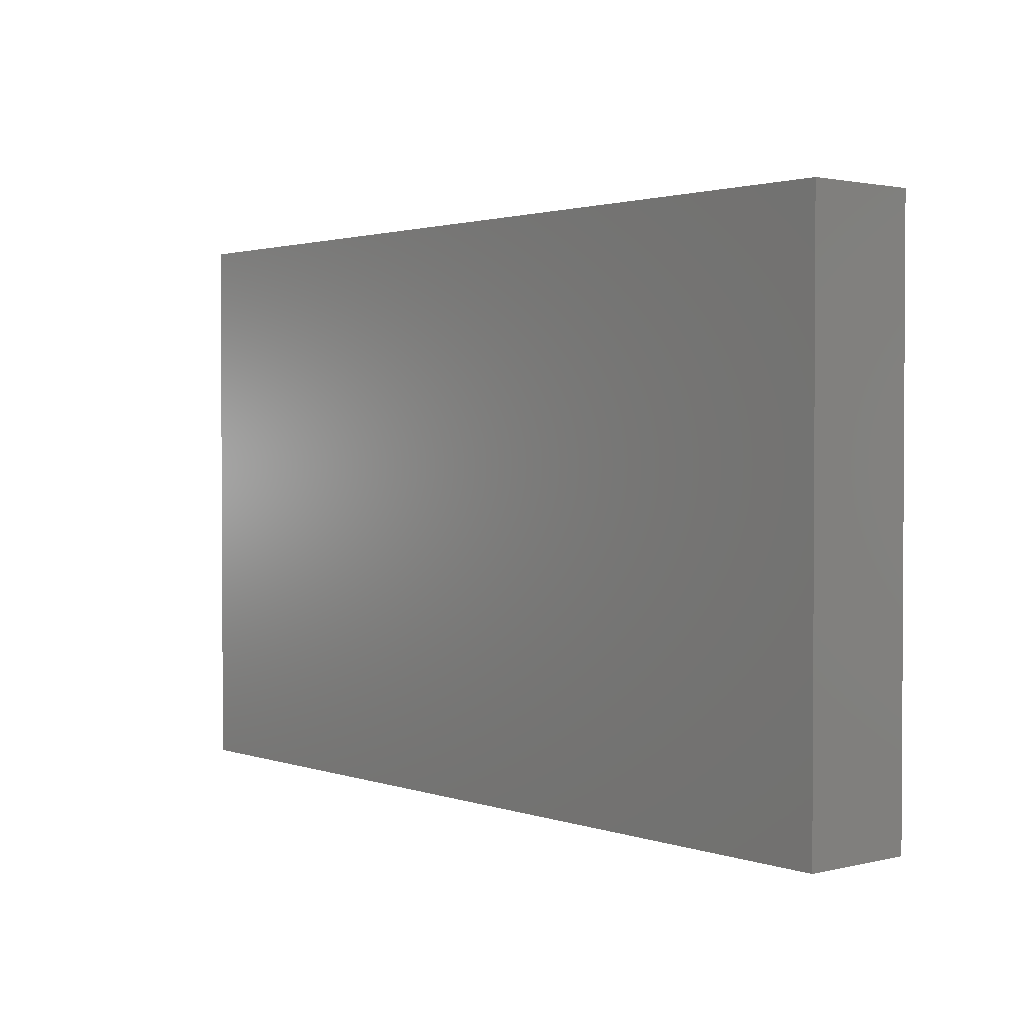
<metadata>
{"format":"stl","ext":"stl","renderer":"f3d","projection":"perspective","resolution":1024,"background":"white","views":[{"elev":1.9,"azim":-130.1,"up":"+Y"}]}
</metadata>
<code>
# stl→obj: 398 verts, 792 faces
v -0.08348 0.04383 0.01054
v -0.08348 0.0528 0.01054
v -0.08348 0.0528 0.00175
v 0.03336 0 0.01054
v 0.06005 -1.388e-17 0.01054
v 0.05338 0.006971 0.01054
v 0.05418 0.0528 0.01054
v 0.06672 0.0528 0.01054
v 0.05787 0.0528 -0.001671
v 0.05676 0.01603 0.01054
v 0.06696 0.02015 0.01054
v 0.05701 0.02471 0.01054
v 0.02306 -0.03865 -0.01054
v 0.01638 -0.03168 -0.01054
v 0.02302 -0.02533 -0.01054
v 0.02002 -0.001898 -0.01054
v 0.01871 0.008118 -0.01054
v 0.02669 0.003175 -0.01054
v 0.03648 0.01662 -0.01054
v 0.03569 0.005102 -0.01054
v 0.02429 0.01532 -0.01054
v -0.0751 -0.0528 0.01054
v -0.06672 -0.0528 0.01054
v -0.0751 -0.04383 0.01054
v -0.06672 0.0528 -0.01054
v -0.0751 0.0528 -0.01054
v -0.07478 0.0528 -0.001411
v -0.04432 0.003509 -0.01054
v -0.03699 -0.003796 -0.01054
v -0.04996 -0.003279 -0.01054
v 0.006672 0.02788 0.01054
v 0.02002 0.02788 0.01054
v 0.01324 0.03582 0.01054
v 0.04686 0.04359 0.01054
v 0.06338 0.03083 0.01054
v 0.08348 0.01887 -0.001739
v 0.08348 0.03106 -0.01054
v 0.08348 0.03054 0.001454
v 0.07004 0.04112 -0.01054
v 0.06309 0.0528 -0.01054
v 0.07328 0.0528 -0.01054
v 0.04112 0.04029 -0.01054
v 0.04974 0.0528 -0.01054
v 0.05642 0.04193 -0.01054
v 0.03343 0.0528 0.004175
v 0.03933 0.0528 0.01054
v 0.04003 0.0528 -0.002901
v -0.07217 0.03104 -0.01054
v -0.06187 0.02599 -0.01054
v -0.07692 0.02409 -0.01054
v -0.03518 0.01204 -0.01054
v -0.05059 0.01024 -0.01054
v -0.04435 0.01755 -0.01054
v -0.08348 0.01478 -0.0002002
v -0.08348 0.01817 -0.01054
v -0.08348 0.01015 -0.01054
v 0.0751 0.0528 0.01054
v 0.08348 0.0528 0.01054
v 0.08348 0.0528 0
v -0.06672 -0.006971 0.01054
v -0.0751 -0.01394 0.01054
v -0.06625 -0.01967 0.01054
v -0.0751 0 0.01054
v -0.08348 -0.007726 0.01054
v -0.07418 0.01275 0.01054
v -0.08348 0.005245 0.01054
v -0.01718 -0.0528 0.01054
v -0.01782 -0.04485 0.01054
v -0.03053 -0.0528 0.01054
v 0.07512 0.02986 0.01054
v 0.05441 -0.0528 -0.002542
v 0.06289 -0.0528 0
v 0.06289 -0.0528 0.01054
v 0.08348 -0.007593 0.01054
v 0.07469 -0.0007576 0.01054
v 0.07397 -0.02074 0.01054
v 0.02589 -0.01066 -0.01054
v 0.0182 -0.01584 -0.01054
v 0.01334 -0.006971 -0.01054
v 0.0751 0.0528 -0.001858
v -0.06005 0.04383 -0.01054
v -0.05846 0.0528 -0.01054
v -0.04852 0.04183 -0.01054
v -0.06672 0.0528 0.01054
v -0.0751 0.0528 0.01054
v 0.05684 -0.04489 -0.01054
v 0.06667 -0.04499 -0.01054
v 0.06289 -0.0528 -0.01054
v 0.08348 0.0221 -0.01054
v 0.006672 0.01394 0.01054
v 0 0.02091 0.01054
v -0.01347 0.0136 0.01054
v 0.02002 0.01394 0.01054
v 0.01334 0.006971 0.01054
v 0.02669 0.006971 0.01054
v 0.02669 0.0528 -0.002901
v 0.02598 0.0528 0.01054
v -0.01813 -0.01088 -0.01054
v -0.003457 -0.01676 -0.01054
v -0.02365 -0.01774 -0.01054
v 0.06137 0.03349 -0.01054
v 0.06901 0.02653 -0.01054
v 0.05642 0.02409 -0.01054
v 0.04954 -0.0528 0.01054
v 0.05298 -0.04508 0.01054
v 0.041 -0.04487 0.01054
v 0.08348 0.02466 0.01054
v 0.08348 0.01053 0.01054
v -0.04169 -0.0528 -0.001576
v -0.04387 -0.0528 0.01054
v -0.07035 -0.0528 -0.00382
v -0.05721 -0.0528 0.01054
v 0.01638 0.04193 -0.01054
v 0.0308 0.04296 -0.01054
v 0.02289 0.03267 -0.01054
v 0.03474 0.03273 -0.01054
v 0.04872 0.03204 -0.01054
v 0.04671 -0.01394 0.01054
v 0.04003 -0.02091 0.01054
v 0.05353 -0.02098 0.01054
v -0.02375 -0.0528 -0.001858
v -0.03032 -0.0528 -0.01054
v -0.03699 0.02409 -0.01054
v -0.04718 0.02554 -0.01054
v -0.04694 0.04489 0.01054
v -0.05338 0.0528 0.01054
v -0.05985 0.0425 0.01054
v -0.03995 0.03592 0.01054
v -0.03336 0.04426 0.01054
v 0.07643 0.02091 -0.01054
v 0.03205 -0.02897 -0.01054
v 0.04489 -0.01584 -0.01054
v 0.04086 -0.03081 -0.01054
v 0.003921 -0.005438 -0.01054
v -0.004229 -0.008131 -0.01054
v -0.05338 0.03485 -0.01054
v -0.0006015 0.03578 0.01054
v 0.006672 0.04383 0.01054
v -0.007433 0.04489 0.01054
v -0.01031 -0.03168 -0.01054
v -0.0036 -0.02485 -0.01054
v -0.003633 -0.03865 -0.01054
v 0.01966 0.04383 0.01054
v 0.0303 -0.02008 -0.01054
v -0.02669 0.02091 -0.01054
v -0.02604 0.01136 -0.01054
v 0.04074 0.008767 0.01054
v 0.04367 0.03485 0.01054
v 0.03133 0.04562 0.01054
v 0.04757 0.01852 0.01054
v -0.08348 -0.02091 0.01054
v -0.07558 -0.02757 0.01054
v -0.06005 -0.02788 0.01054
v -0.068 -0.03688 0.01054
v -0.04716 -0.02746 0.01054
v -0.05474 -0.02175 0.01054
v -0.01679 0.01756 -0.01054
v -0.01698 0.003175 -0.01054
v -0.009233 -0.02574 0.01054
v -0.01863 -0.01773 0.01054
v -0.01334 -0.03485 0.01054
v 0.000548 -0.01999 0.01054
v -0.009711 -0.01712 0.01054
v -0.06536 0.005565 0.01054
v -0.06005 0.01394 0.01054
v -0.06672 0.02091 0.01054
v -0.08348 0.01394 0.01054
v -0.04078 0.02086 0.01054
v -0.04671 0.02788 0.01054
v -0.05338 0.02091 0.01054
v -0.04306 -0.03764 -0.01054
v -0.05223 -0.03256 -0.01054
v -0.04323 -0.02572 -0.01054
v 0.06672 -0.006971 0.01054
v 0.05353 -0.007017 0.01054
v 0.06005 -0.01394 0.01054
v 0.08348 -0.01815 0.01054
v -0.08348 0.0353 0.003342
v -0.08348 0.03106 -0.01054
v -0.08348 0.02638 0.001345
v 0.07394 -0.02982 0.01054
v 0.0834 -0.03106 0.01054
v 0.07318 -0.0528 -0.01054
v -0.08348 -0.04383 0.01054
v -0.08348 -0.03485 0.01054
v 0.01008 -0.02481 -0.01054
v 0.009711 -0.03865 -0.01054
v 0.002501 -0.03227 -0.01054
v -0.01688 -0.02523 -0.01054
v -0.01652 -0.03691 -0.01054
v -0.02365 -0.03168 -0.01054
v -0.03699 -0.01774 -0.01054
v -0.03032 -0.01077 -0.01054
v 0.08348 -0.0528 -0.01054
v 0.08348 -0.04483 -0.01054
v 0.08348 -0.0528 0
v 0.08348 0.04403 0.001858
v 0.08348 0.0528 -0.01054
v -0.08348 0.03129 0.01054
v -0.04912 -0.01752 -0.01054
v -0.04367 -0.01077 -0.01054
v -0.08348 -0.0528 -0.01054
v -0.08348 -0.0528 0
v -0.08348 0.0528 -0.01054
v -0.03155 0.00387 -0.01054
v -0.08348 -0.0528 0.01054
v -0.07339 0.04183 0.01054
v -0.07282 0.02701 0.01054
v 0.08348 0.045 -0.01054
v -0.07503 -0.0528 -0.01054
v -0.06658 -0.0528 -0.01054
v 0.07623 -0.0528 0.002901
v 0.08348 -0.0528 0.01054
v 0.07318 -0.0528 0.01054
v -0.07083 0.04495 -0.01054
v -0.06477 0.03476 -0.01054
v -0.04142 0.03215 -0.01054
v 0.0362 -0.0528 -0.01054
v 0.02285 -0.0528 -0.01054
v 0.02907 -0.04608 -0.01054
v -0.07692 -0.04573 -0.01054
v 0.02306 0.0528 -0.01054
v -0.08348 0.04317 -0.01054
v -0.08348 -0.01751 -0.001744
v -0.08348 -0.01004 0.003286
v -0.08348 -0.003796 -0.01054
v 0.0364 0.0528 -0.01054
v -0.01569 -0.0528 -0.00251
v -0.02193 -0.0528 -0.01054
v -0.01355 -0.0528 -0.01054
v 0.07049 -0.01599 -0.01054
v 0.08348 -0.02091 -0.01054
v 0.08348 -0.02889 -0.01054
v -0.03839 0.0528 -0.01054
v -0.02696 0.0528 0
v -0.02724 0.0528 -0.01054
v -0.08348 -0.0336 -0.003912
v -0.08348 -0.02448 0.003336
v -0.08348 -0.02471 -0.01054
v -0.04671 0.0528 0.00382
v -0.0475 0.0528 -0.01054
v -0.05338 0.0528 -0.002901
v 0.01334 0.0528 0.01054
v -0.0002307 -0.0454 0.01054
v -0.01651 0.0528 -0.01054
v -0.01179 0.0528 -0.002721
v -0.0181 0.0528 0.00382
v -0.04865 -0.0528 -0.01054
v -0.04008 -0.0528 -0.01054
v 0.08348 -0.0415 0.0004597
v 0.08348 -0.02834 0.002292
v 0.08348 -0.03686 -0.01054
v 0.0524 -0.03467 0.01054
v 0.03276 -0.003409 -0.01054
v 0.04307 -0.003796 -0.01054
v 0.05023 -0.01024 -0.01054
v -0.06368 -0.01774 -0.01054
v -0.07646 -0.01672 -0.01054
v -0.07036 -0.01077 -0.01054
v -0.06368 -0.003796 -0.01054
v -0.07036 0.003175 -0.01054
v -0.05701 -0.01077 -0.01054
v -0.05701 0.003175 -0.01054
v -0.03969 -0.02122 0.01054
v -0.04678 -0.01531 0.01054
v -0.02306 -0.006971 0.01054
v -0.02669 -0.02091 0.01054
v -0.05338 0.006971 0.01054
v -0.01031 0.02409 -0.01054
v -0.003633 0.03106 -0.01054
v 0.003039 0.02409 -0.01054
v 0.008527 0.03253 -0.01054
v 0.01651 0.02445 -0.01054
v 0.009711 0.0528 -0.01054
v -0.003633 0.0528 -0.01054
v 0.04307 0.02409 -0.01054
v 0.03074 0.02483 -0.01054
v 0.04931 0.004791 -0.01054
v 0.04307 0.01015 -0.01054
v 0.04974 0.01712 -0.01054
v -0.02672 0.02095 0.01054
v -0.02669 0.006971 0.01054
v -0.05338 -0.006971 0.01054
v -0.01334 0.03485 0.01054
v -0.03951 -0.006733 0.01054
v -0.03154 -0.006971 0.01054
v -0.04003 0.006971 0.01054
v -0.02669 0.03485 0.01054
v -0.00604 0.000775 0.01054
v 0.006672 0 0.01054
v 0 0.006971 0.01054
v -0.07036 -0.02471 -0.01054
v -0.06368 -0.03168 -0.01054
v -0.07261 -0.0381 -0.01054
v -0.02987 -0.02557 -0.01054
v -0.02953 -0.03842 -0.01054
v -0.06368 0.01015 -0.01054
v -0.05701 0.01712 -0.01054
v 8.061e-05 -0.03522 0.01054
v 0.02002 -0.02788 0.01054
v -0.0647 -0.04395 -0.01054
v -0.05525 -0.03996 -0.01054
v -0.057 -0.02433 -0.01054
v -0.01058 0.009651 -0.01054
v 0.05642 -0.01774 -0.01054
v 0.06306 -0.009653 -0.01054
v -0.02002 0.04383 0.01054
v -0.02669 0.0528 0.01054
v 0 0.0528 0.01054
v -0.04003 0.0528 0.01054
v -0.01334 0.0528 0.01054
v 0.06194 0.004797 -0.01054
v 0.01985 0.0528 0.003357
v 0.0606 -0.02842 0.01054
v 0.06672 -0.045 0.01054
v 0.06672 -0.03485 0.01054
v 0.06309 -0.02471 -0.01054
v 0.07339 -0.03993 0.01054
v 0.03969 -0.03479 0.01054
v -0.05018 -0.04623 0.01054
v -0.05823 -0.03993 0.01054
v -0.04655 -0.0376 0.01054
v -0.006672 0.0528 0.00382
v 0.006672 0.0528 0.00382
v 0.04287 -0.0528 -0.00382
v -0.05961 0.0528 0.003845
v 0.08348 0.01394 -0.01054
v 0.05659 -0.002738 -0.01054
v 0.06976 -0.001898 -0.01054
v 0.01618 -0.0528 -0.00382
v 0.02952 -0.0528 -0.00382
v 0.02285 -0.0528 0.01054
v -0.02849 0.04227 -0.01054
v -0.01107 0.03796 -0.01054
v -0.003633 0.01712 -0.01054
v -0.002889 0.003579 -0.01054
v 0.0362 -0.0528 0.01054
v 0.08348 -0.04529 0.01054
v 0.06267 -0.03676 -0.01054
v 0.05642 -0.03168 -0.01054
v 0.08348 0.003079 -0.0007684
v 0.009711 0.003175 -0.01054
v -0.02951 0.03086 -0.01054
v 0.07139 0.0386 0.01054
v 0.037 -0.03927 -0.01054
v -0.03716 0.04086 -0.01054
v 0.02669 0.03485 0.01054
v -0.08348 -0.003563 -0.001744
v 0.08348 -0.006971 -0.01054
v 0.07491 0.006819 -0.01054
v 0.03336 0.02281 0.01054
v 0.03909 0.01659 0.01054
v 0.08348 -0.006289 0.001753
v 0.08348 -0.01425 0.001858
v -0.08348 -0.03865 -0.01054
v 0.006672 -0.01394 0.01054
v 0.01334 -0.02087 0.01054
v -0.02662 -0.04346 0.01054
v -0.02637 -0.03365 0.01054
v -0.04003 -0.045 0.01054
v 0.01334 0.02091 0.01054
v 0.009711 0.01712 -0.01054
v 0.06284 0.03919 0.01054
v 0.08348 0.03757 0.01054
v -0.05721 -0.0528 -0.01054
v -0.003836 -0.0528 0.01054
v 0.02669 -0.006971 0.01054
v 0.01334 -0.006971 0.01054
v 0.06617 0.008069 0.01054
v -0.03336 -0.02788 0.01054
v 0.04671 -0.02788 0.01054
v 0 0.0528 -0.002901
v -0.003836 -0.0528 -0.01054
v -0.03822 -0.03521 0.01054
v 0.01334 -0.045 0.01054
v 0.02669 -0.045 0.01054
v 0.01398 -0.03522 0.01054
v 0.02669 -0.03441 0.01054
v 0.009508 -0.0528 0.01054
v -0.08348 -0.04453 -0.004284
v 0.04974 -0.02471 -0.01054
v 0.009508 -0.0528 -0.01054
v 0.01573 -0.04608 -0.01054
v 0.0364 -0.01077 -0.01054
v 0.04297 -0.04573 -0.01054
v 0.06327 0.0165 -0.01054
v 0.04974 -0.03865 -0.01054
v -0.07036 0.01712 -0.01054
v 0.04954 -0.0528 -0.01054
v -0.01733 0.03027 -0.01054
v 0.01276 0.0528 -0.002721
v 0.002319 -0.04611 -0.01054
v 0 -0.006971 0.01054
v -0.05338 0.03485 0.01054
v -0.06005 0.02788 0.01054
v 0.03415 0.0311 0.01054
v 0.02669 -0.02091 0.01054
v 0.03336 -0.02788 0.01054
f 1 2 3
f 4 5 6
f 7 8 9
f 10 11 12
f 13 14 15
f 16 17 18
f 19 20 21
f 22 23 24
f 25 26 27
f 28 29 30
f 31 32 33
f 34 12 35
f 36 37 38
f 39 40 41
f 42 43 44
f 45 46 47
f 48 49 50
f 51 52 53
f 54 55 56
f 57 58 59
f 60 61 62
f 63 64 61
f 65 66 63
f 67 68 69
f 70 35 11
f 71 72 73
f 74 75 76
f 77 78 79
f 40 80 41
f 80 8 57
f 81 82 83
f 84 27 85
f 86 87 88
f 89 37 36
f 90 91 92
f 93 94 95
f 96 97 45
f 98 99 100
f 101 102 103
f 104 105 106
f 36 107 108
f 108 75 74
f 108 107 75
f 109 69 110
f 23 111 112
f 113 114 115
f 114 42 116
f 42 44 117
f 101 44 39
f 118 119 120
f 121 109 122
f 123 53 124
f 125 126 127
f 128 129 125
f 130 37 89
f 131 132 133
f 134 99 135
f 124 49 136
f 137 138 139
f 140 141 142
f 33 143 138
f 78 144 15
f 51 145 146
f 4 147 95
f 148 34 149
f 10 150 6
f 61 151 152
f 153 152 154
f 153 155 156
f 157 158 146
f 159 160 161
f 159 162 163
f 164 165 65
f 166 167 65
f 123 51 53
f 168 169 170
f 171 172 173
f 174 175 176
f 76 177 74
f 178 179 180
f 181 182 76
f 88 183 72
f 184 24 185
f 186 187 188
f 189 190 191
f 192 193 100
f 194 195 196
f 197 198 59
f 178 180 199
f 200 201 192
f 80 59 198
f 202 111 203
f 3 27 204
f 145 51 123
f 180 54 167
f 135 98 158
f 39 44 40
f 180 55 54
f 205 98 29
f 206 22 24
f 207 208 84
f 198 209 41
f 210 111 202
f 211 111 210
f 26 204 27
f 212 213 214
f 215 81 216
f 136 216 81
f 48 215 216
f 136 83 217
f 218 219 220
f 211 210 221
f 114 113 222
f 41 209 39
f 136 217 124
f 178 1 223
f 224 225 226
f 114 227 42
f 228 229 230
f 231 232 233
f 25 27 84
f 234 235 236
f 237 238 239
f 240 241 242
f 7 46 34
f 97 243 143
f 244 161 68
f 9 47 46
f 152 62 61
f 61 60 63
f 245 235 246
f 247 246 235
f 248 249 109
f 206 184 203
f 196 195 250
f 251 252 233
f 252 251 250
f 227 43 42
f 37 209 38
f 106 105 253
f 254 20 255
f 38 107 36
f 256 132 255
f 257 258 259
f 260 226 261
f 1 207 85
f 200 257 262
f 260 263 30
f 154 185 24
f 264 265 155
f 266 267 160
f 185 154 152
f 265 156 155
f 153 156 62
f 24 23 154
f 164 268 165
f 269 270 271
f 271 272 273
f 113 272 274
f 275 274 272
f 199 167 208
f 276 277 116
f 278 279 280
f 281 168 282
f 60 283 268
f 91 284 92
f 84 127 126
f 268 283 285
f 1 208 207
f 286 287 285
f 169 281 128
f 281 284 288
f 289 290 291
f 91 31 137
f 287 268 285
f 292 293 294
f 63 66 64
f 295 296 171
f 167 66 65
f 208 167 166
f 52 297 298
f 14 187 186
f 162 299 300
f 301 293 302
f 293 303 172
f 191 296 295
f 142 141 188
f 190 189 140
f 158 157 304
f 143 149 97
f 138 143 243
f 305 306 231
f 129 307 308
f 139 138 309
f 125 129 310
f 307 139 311
f 165 168 170
f 291 92 289
f 9 46 7
f 280 312 278
f 313 243 97
f 253 314 120
f 314 315 316
f 231 233 317
f 315 214 318
f 253 319 106
f 112 320 321
f 321 320 322
f 96 313 97
f 323 311 309
f 215 48 223
f 185 237 184
f 324 309 243
f 325 71 104
f 326 84 126
f 277 273 115
f 327 130 89
f 39 37 130
f 102 39 130
f 276 117 103
f 255 278 328
f 18 20 254
f 312 329 328
f 330 331 332
f 79 78 99
f 333 245 334
f 99 134 79
f 304 335 336
f 325 337 331
f 250 213 196
f 338 213 250
f 333 234 236
f 245 333 236
f 183 212 72
f 183 88 87
f 317 339 340
f 74 341 108
f 342 79 134
f 216 136 49
f 338 214 213
f 343 123 217
f 81 83 136
f 2 1 85
f 70 344 35
f 78 186 99
f 163 160 159
f 51 146 205
f 83 82 241
f 133 345 131
f 215 25 81
f 10 12 150
f 40 8 80
f 40 9 8
f 83 241 346
f 143 347 149
f 26 25 215
f 129 288 307
f 307 284 139
f 64 348 225
f 110 112 109
f 67 121 228
f 327 341 349
f 350 327 349
f 351 352 150
f 341 36 108
f 46 149 34
f 238 224 239
f 182 251 177
f 237 185 238
f 89 36 327
f 82 25 242
f 23 112 321
f 48 216 49
f 131 15 144
f 349 341 353
f 354 349 353
f 69 109 121
f 239 294 355
f 225 348 226
f 178 223 179
f 120 176 175
f 181 316 318
f 315 318 316
f 356 162 357
f 301 221 294
f 249 296 122
f 123 343 145
f 315 253 105
f 135 336 134
f 131 144 132
f 68 358 69
f 358 68 359
f 359 68 161
f 299 162 159
f 159 161 299
f 360 322 320
f 93 361 90
f 214 315 73
f 342 362 17
f 110 360 320
f 34 35 363
f 8 344 57
f 57 344 364
f 107 70 11
f 3 2 85
f 112 365 248
f 366 244 67
f 298 49 124
f 264 285 265
f 264 286 285
f 286 267 266
f 356 367 368
f 352 147 150
f 147 352 95
f 174 176 76
f 75 369 5
f 153 62 152
f 359 267 370
f 244 68 67
f 253 120 371
f 65 165 166
f 354 353 74
f 92 281 282
f 177 354 74
f 240 234 241
f 364 38 197
f 363 35 344
f 214 338 318
f 1 178 199
f 167 199 180
f 151 185 152
f 206 24 184
f 1 199 208
f 92 266 289
f 95 351 93
f 352 351 95
f 12 148 351
f 12 351 150
f 372 323 309
f 346 241 234
f 80 198 41
f 121 122 229
f 232 177 251
f 245 236 235
f 58 197 59
f 230 373 228
f 211 365 111
f 228 121 229
f 79 16 77
f 16 79 342
f 322 374 155
f 360 358 374
f 241 82 242
f 244 375 299
f 375 376 377
f 376 319 378
f 209 198 197
f 3 85 27
f 63 164 65
f 322 155 321
f 321 155 153
f 265 285 283
f 374 359 370
f 4 95 94
f 361 93 351
f 367 118 4
f 182 181 318
f 373 379 228
f 47 96 45
f 111 365 112
f 333 346 234
f 78 77 144
f 217 123 124
f 183 195 194
f 327 36 341
f 113 274 222
f 196 183 194
f 223 204 26
f 197 38 209
f 22 206 203
f 80 57 59
f 338 250 182
f 318 338 182
f 151 224 238
f 251 233 232
f 380 355 202
f 355 237 239
f 56 226 348
f 305 132 256
f 305 381 132
f 258 257 292
f 259 226 260
f 303 257 200
f 260 30 262
f 289 160 163
f 269 271 335
f 272 334 275
f 270 334 272
f 382 187 383
f 271 273 362
f 144 384 132
f 384 254 255
f 248 365 302
f 301 302 365
f 229 122 296
f 229 190 230
f 218 345 385
f 19 277 276
f 103 102 386
f 344 8 363
f 133 381 387
f 381 340 387
f 13 15 131
f 317 233 339
f 388 297 261
f 17 21 18
f 279 20 19
f 312 386 350
f 3 223 1
f 250 251 182
f 364 70 107
f 360 110 69
f 244 366 379
f 107 38 364
f 48 179 223
f 195 183 252
f 183 87 252
f 25 82 81
f 44 43 40
f 7 363 8
f 112 248 109
f 218 325 331
f 389 88 71
f 247 235 308
f 382 330 379
f 330 219 331
f 212 196 213
f 212 183 196
f 286 266 282
f 282 266 92
f 132 381 133
f 279 278 20
f 255 20 278
f 116 42 117
f 117 276 116
f 387 345 133
f 19 280 279
f 280 19 276
f 179 48 50
f 223 26 215
f 346 343 217
f 333 390 343
f 115 272 113
f 273 272 115
f 116 115 114
f 115 116 277
f 226 259 258
f 261 226 388
f 257 259 262
f 262 259 260
f 263 260 261
f 263 261 297
f 262 201 200
f 201 262 30
f 28 30 263
f 263 52 28
f 192 201 193
f 29 193 201
f 28 51 205
f 205 29 28
f 100 193 98
f 205 158 98
f 146 158 205
f 77 384 144
f 77 254 384
f 18 21 20
f 294 221 355
f 292 239 258
f 294 239 292
f 388 55 50
f 292 303 293
f 292 257 303
f 49 298 388
f 298 297 388
f 302 172 171
f 303 200 173
f 124 53 298
f 173 295 171
f 190 229 296
f 191 190 296
f 295 100 189
f 145 157 146
f 336 135 158
f 158 304 336
f 270 390 334
f 269 390 270
f 334 245 275
f 271 270 272
f 15 186 78
f 17 362 21
f 273 21 362
f 131 345 13
f 19 21 277
f 189 99 141
f 99 186 141
f 190 140 142
f 269 335 157
f 188 187 142
f 335 271 362
f 117 44 101
f 117 101 103
f 12 11 35
f 364 344 70
f 306 256 328
f 305 256 306
f 328 278 312
f 339 86 387
f 340 339 387
f 305 317 381
f 103 386 280
f 233 252 339
f 237 355 380
f 47 43 227
f 109 249 122
f 222 274 391
f 245 246 275
f 179 55 180
f 54 56 348
f 167 54 66
f 252 250 195
f 217 83 346
f 218 385 389
f 106 337 104
f 219 382 383
f 375 379 332
f 221 301 211
f 219 13 220
f 376 332 337
f 389 86 88
f 325 104 337
f 228 366 67
f 330 332 379
f 332 331 337
f 72 212 73
f 214 73 212
f 58 364 197
f 218 389 325
f 121 67 69
f 373 382 379
f 219 218 331
f 73 104 71
f 202 203 380
f 16 18 77
f 77 18 254
f 374 322 360
f 71 88 72
f 373 142 392
f 392 187 382
f 383 13 219
f 220 345 218
f 385 387 389
f 387 86 389
f 86 339 87
f 221 202 355
f 54 348 66
f 111 23 22
f 111 22 203
f 346 333 343
f 145 343 390
f 145 390 157
f 289 163 393
f 162 393 163
f 362 342 336
f 362 336 335
f 63 60 164
f 207 84 85
f 394 170 169
f 127 394 125
f 32 351 347
f 120 175 118
f 7 34 363
f 231 349 232
f 209 37 39
f 29 201 30
f 98 193 29
f 232 349 354
f 62 265 60
f 268 164 60
f 208 166 395
f 127 84 208
f 394 395 170
f 168 281 169
f 393 290 289
f 393 162 356
f 368 4 94
f 368 94 290
f 31 361 32
f 351 396 347
f 148 396 351
f 390 333 334
f 255 328 256
f 306 328 329
f 329 350 349
f 356 357 367
f 119 118 367
f 4 175 5
f 174 75 5
f 61 64 151
f 151 64 225
f 66 348 64
f 200 192 173
f 192 100 295
f 100 99 189
f 317 305 231
f 239 224 226
f 224 151 225
f 226 258 239
f 249 248 171
f 171 296 249
f 192 295 173
f 230 190 142
f 373 230 142
f 378 397 300
f 397 378 398
f 398 319 119
f 371 119 319
f 181 76 316
f 50 49 388
f 157 390 269
f 23 321 154
f 264 374 370
f 155 374 264
f 267 359 160
f 21 273 277
f 276 103 280
f 179 50 55
f 76 314 316
f 184 237 203
f 380 203 237
f 238 185 151
f 52 263 297
f 51 28 52
f 388 226 56
f 302 293 172
f 55 388 56
f 268 168 165
f 282 168 287
f 291 90 92
f 94 93 90
f 327 350 130
f 11 10 369
f 107 11 369
f 242 25 326
f 341 74 353
f 242 126 240
f 242 326 126
f 234 240 310
f 246 247 311
f 309 324 372
f 243 313 391
f 243 391 324
f 34 148 12
f 221 210 202
f 289 266 160
f 306 329 349
f 231 306 349
f 386 102 130
f 102 101 39
f 347 148 149
f 148 347 396
f 98 135 99
f 329 312 350
f 75 107 369
f 350 386 130
f 76 182 177
f 204 223 3
f 43 47 9
f 354 177 232
f 326 25 84
f 75 174 76
f 58 57 364
f 310 235 234
f 323 246 311
f 228 379 366
f 71 325 389
f 120 119 371
f 150 147 6
f 319 253 371
f 118 175 4
f 4 6 147
f 345 387 385
f 132 384 255
f 187 13 383
f 13 187 14
f 15 14 186
f 301 365 211
f 153 154 321
f 60 265 283
f 166 165 170
f 394 127 208
f 169 128 394
f 370 267 264
f 356 368 393
f 291 94 90
f 361 91 90
f 33 138 137
f 243 309 138
f 397 357 300
f 33 347 143
f 33 32 347
f 119 397 398
f 294 293 301
f 302 171 248
f 172 303 173
f 53 52 298
f 189 191 295
f 142 187 392
f 188 141 186
f 134 336 342
f 13 345 220
f 342 17 16
f 373 392 382
f 382 219 330
f 246 372 275
f 372 246 323
f 324 391 372
f 274 372 391
f 222 391 96
f 96 391 313
f 47 227 96
f 265 62 156
f 395 166 170
f 208 395 394
f 287 168 268
f 394 128 125
f 358 359 374
f 286 264 267
f 282 287 286
f 128 288 129
f 281 288 128
f 281 92 284
f 288 284 307
f 284 137 139
f 91 137 284
f 368 290 393
f 290 94 291
f 91 361 31
f 31 33 137
f 32 361 351
f 125 310 126
f 240 126 310
f 129 308 310
f 310 308 235
f 311 308 307
f 247 308 311
f 139 309 311
f 149 46 97
f 46 45 97
f 360 69 358
f 160 359 161
f 244 299 161
f 379 375 244
f 300 299 377
f 375 377 299
f 162 300 357
f 375 332 376
f 378 300 377
f 376 378 377
f 367 357 397
f 4 368 367
f 376 337 106
f 106 319 376
f 398 378 319
f 119 367 397
f 320 112 110
f 104 73 105
f 372 274 275
f 114 222 227
f 96 227 222
f 140 189 141
f 304 157 335
f 381 317 340
f 280 386 312
f 40 43 9
f 120 76 176
f 175 174 5
f 5 369 6
f 339 252 87
f 105 73 315
f 314 253 315
f 314 76 120
f 10 6 369

</code>
